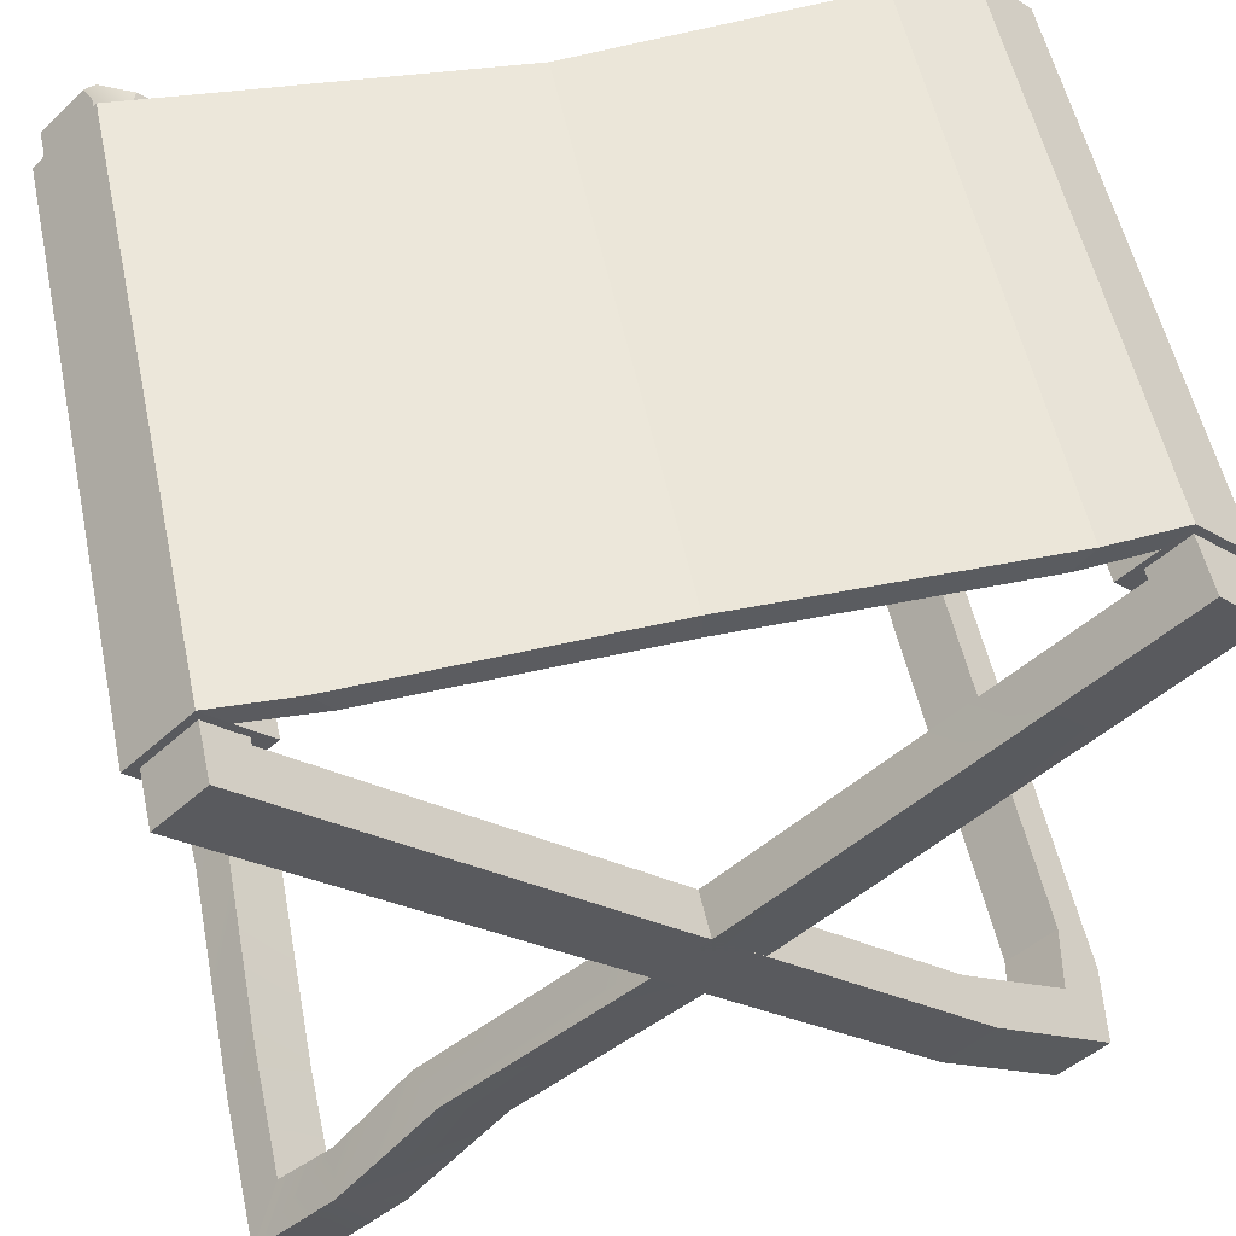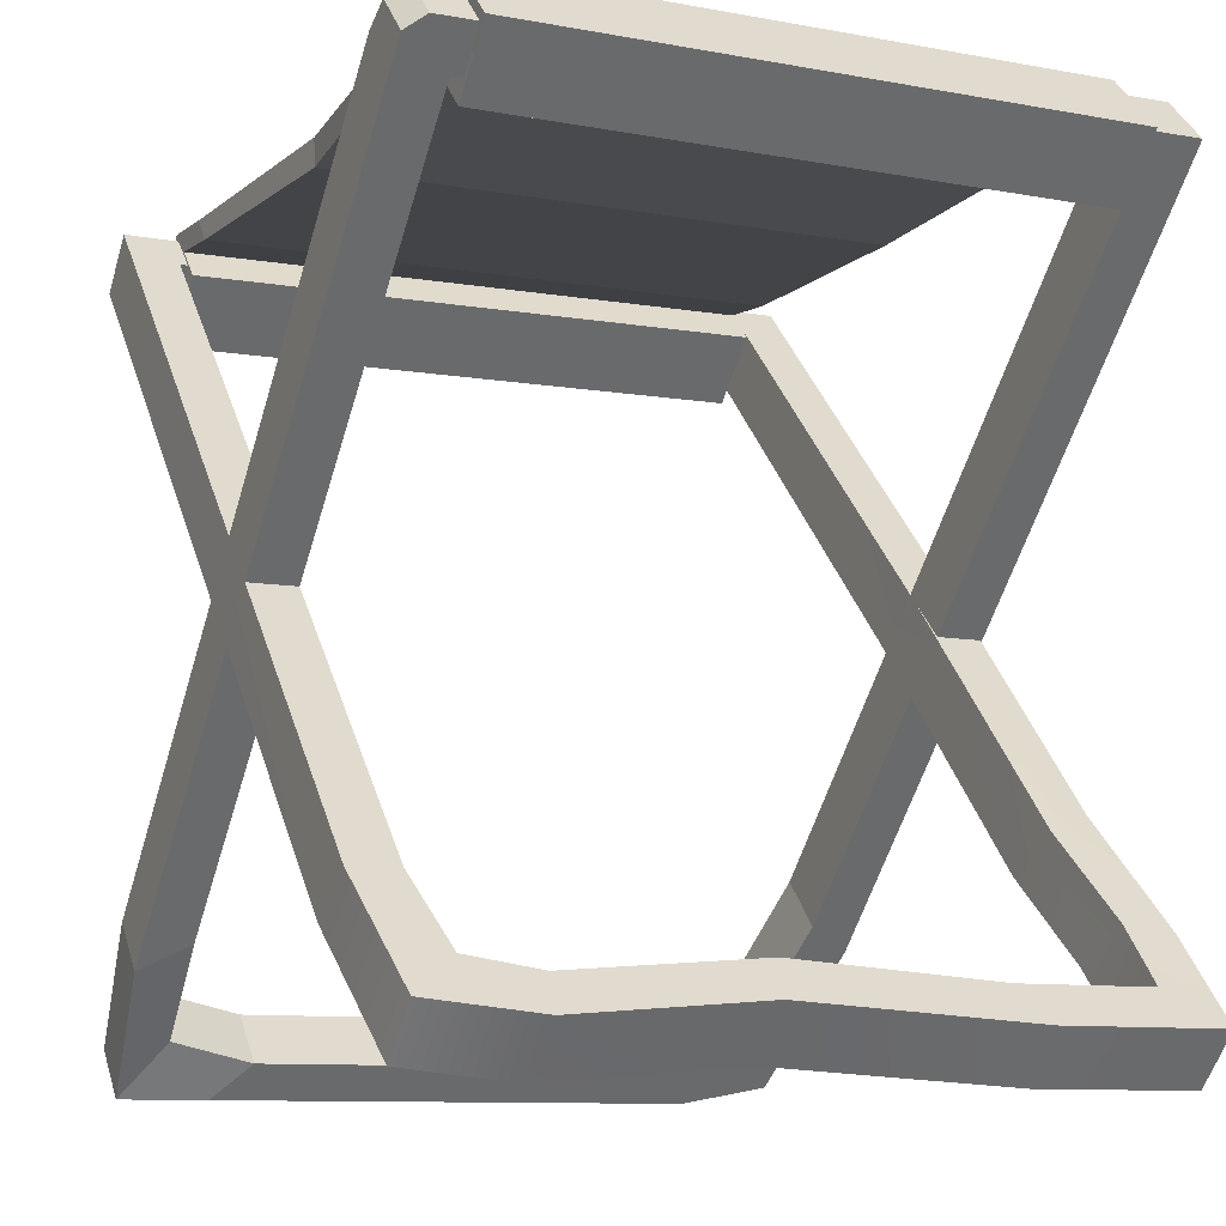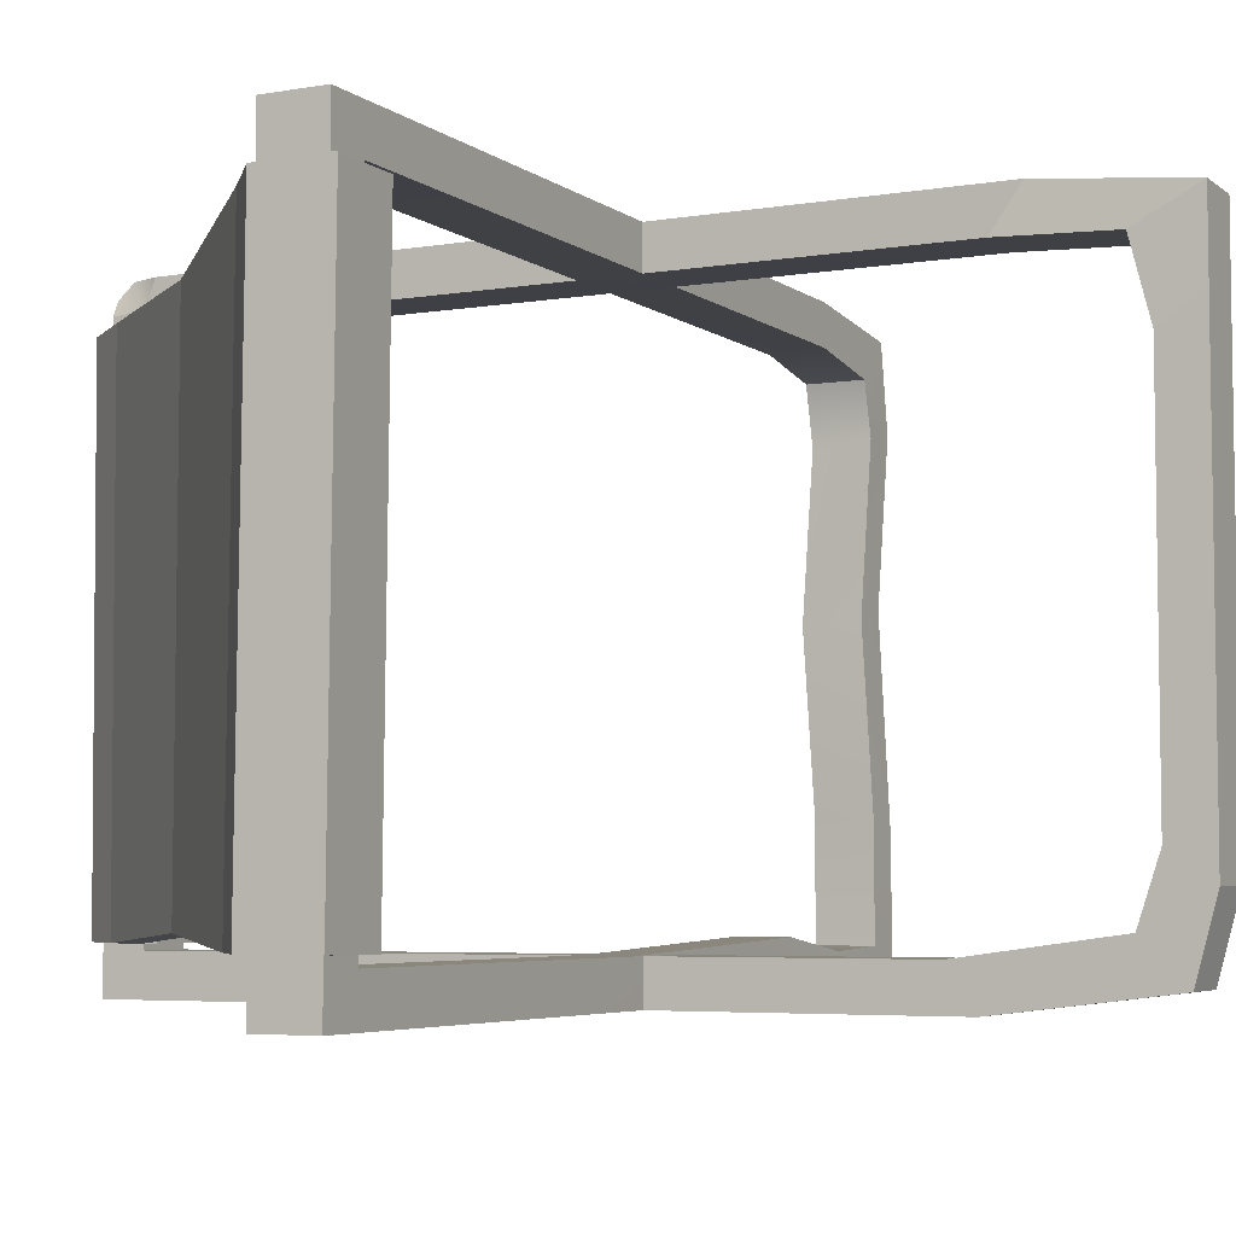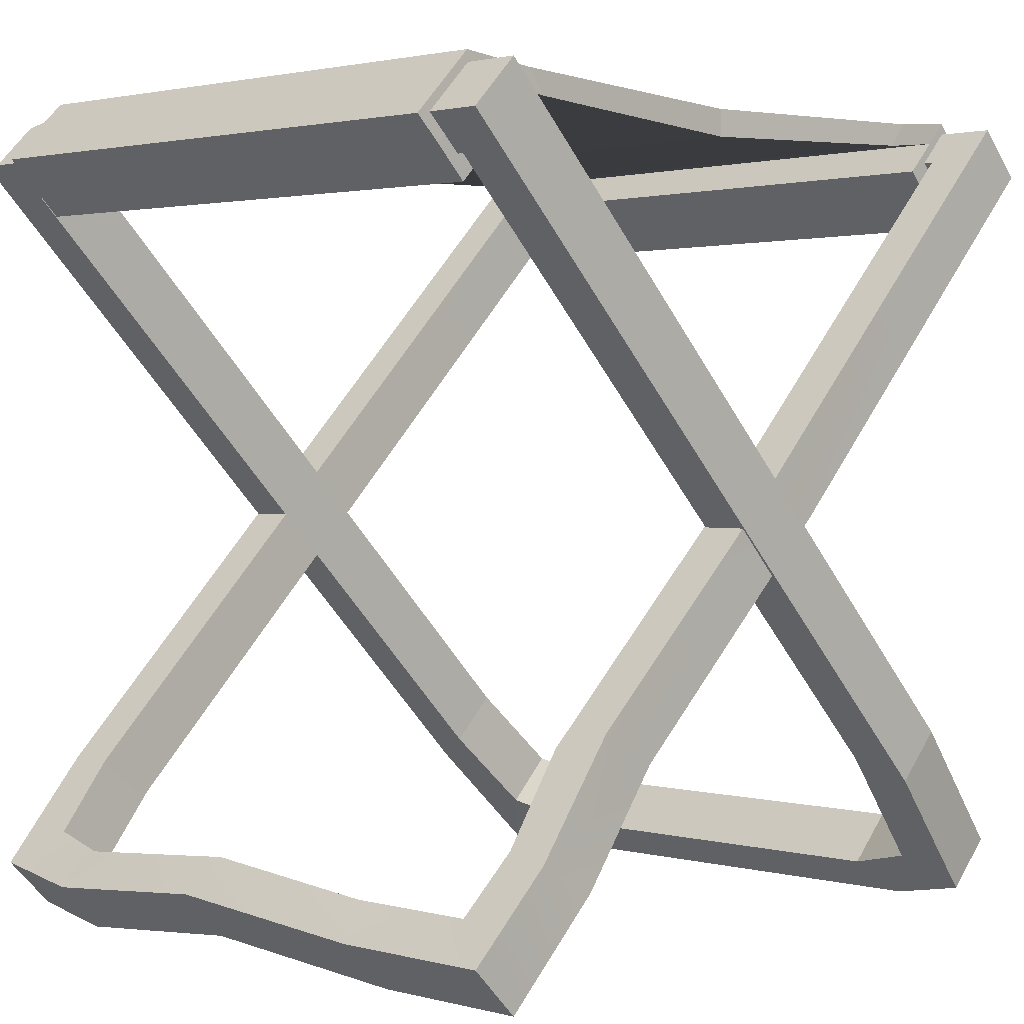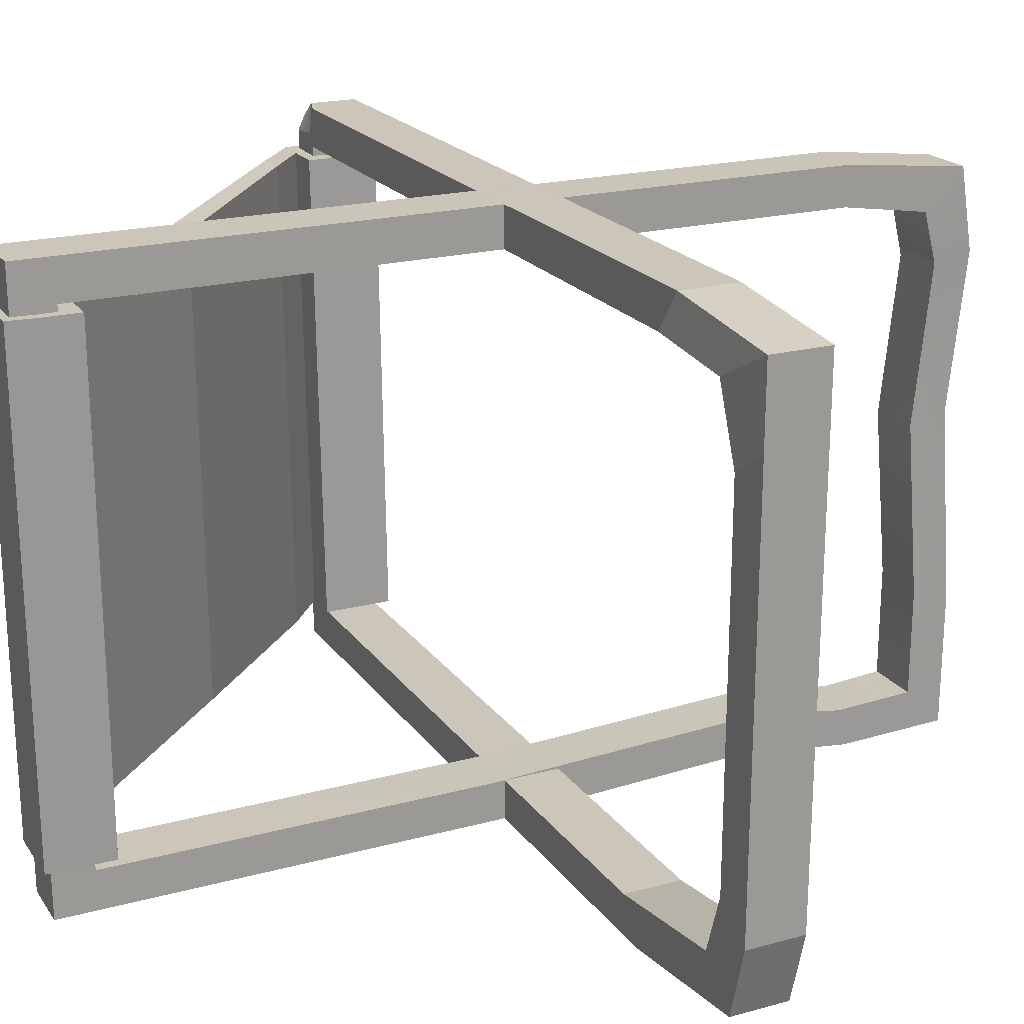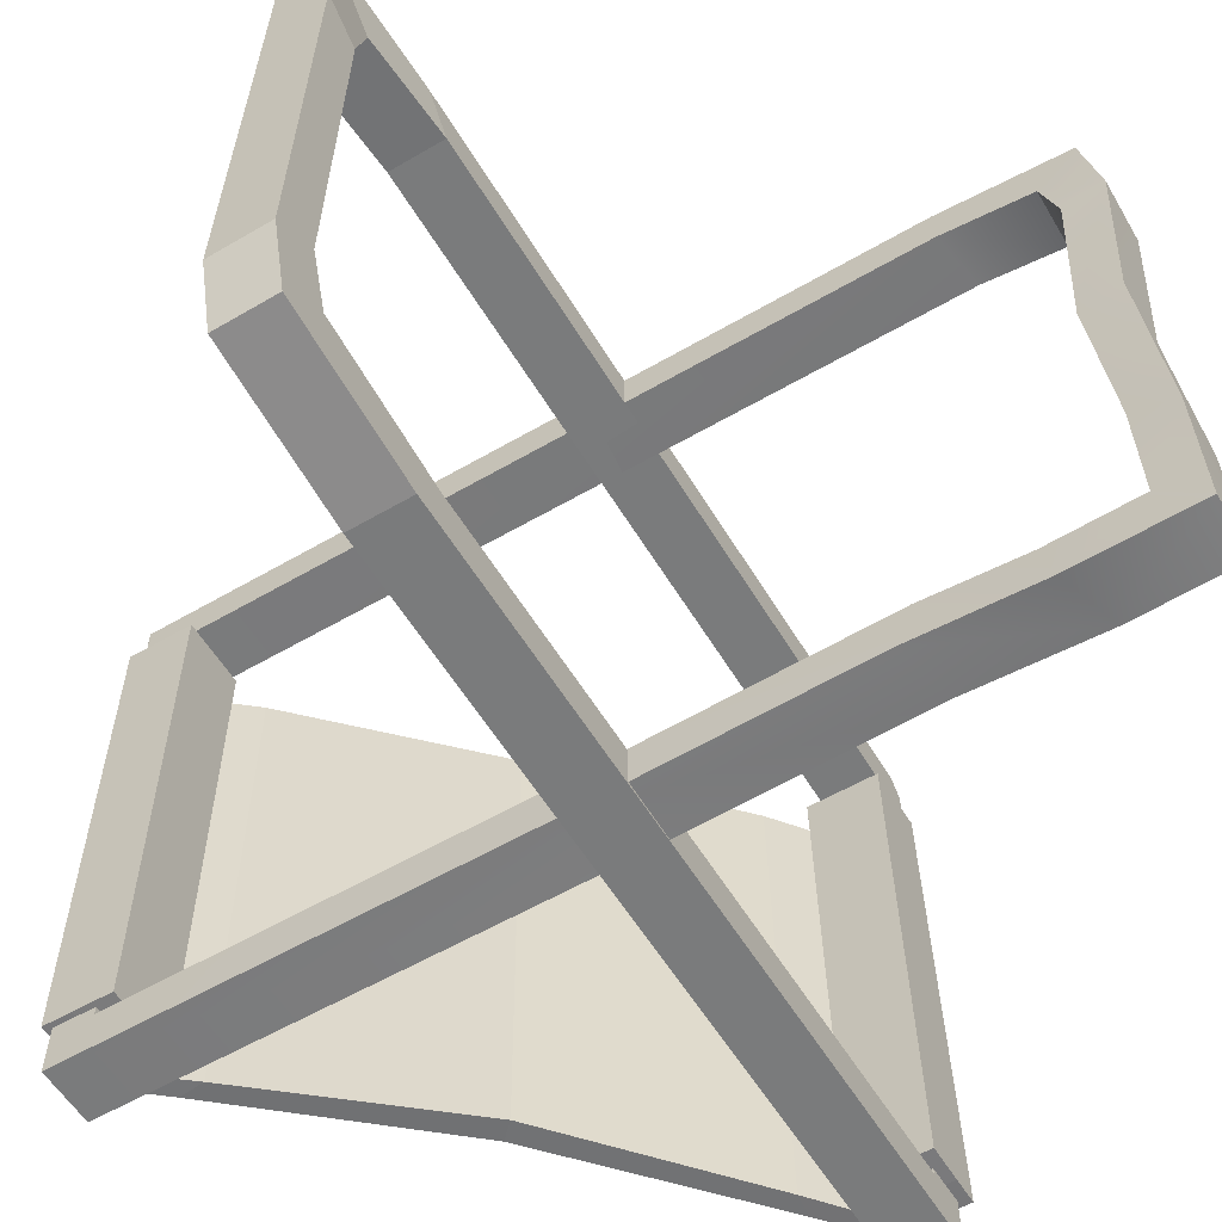
<metadata>
{"format":"obj","ext":"obj","renderer":"f3d","projection":"perspective","resolution":1024,"background":"white","views":[{"elev":55.3,"azim":167.5,"up":"+Y"},{"elev":-10.1,"azim":65.6,"up":"+Y"},{"elev":-5.2,"azim":-107.9,"up":"+Z"},{"elev":1.7,"azim":133.5,"up":"+Y"},{"elev":20.8,"azim":-70.7,"up":"+Z"},{"elev":-58.3,"azim":-14.0,"up":"+Z"}]}
</metadata>
<code>
v 20.45 2.051 -18.57
v 19.73 2.768 17.82
v -23.32 45.82 18.83
v -23.32 45.82 -18.57
v 22.5 4e-06 -21.47
v 21.78 0.7172 20.72
v -25.38 47.87 21.73
v -25.38 47.87 -21.47
v 25.4 2.9 -21.47
v 24.68 3.617 20.72
v -22.48 50.77 21.73
v -22.48 50.77 -21.47
v 23.35 4.951 -18.57
v 22.63 5.668 17.82
v -20.42 48.72 18.83
v -20.42 48.72 -18.57
v 20.45 2.051 -10.71
v 22.5 4e-06 -11.78
v 25.4 2.9 -11.41
v 23.35 4.951 -10.34
v 20.05 2.982 2.258
v 22.1 0.9313 3.027
v 25 3.831 2.762
v 22.95 5.882 1.993
v 20.45 2.051 14.09
v 22.5 0 14.66
v 25.4 2.9 14.25
v 23.35 4.951 13.68
v 15.1 7.399 18.83
v 15.13 7.369 21.73
v 18.58 9.714 21.73
v 18.55 9.744 18.83
v 11.49 11.27 -17.83
v 10.52 12.23 -20.73
v 14.28 14.28 -20.73
v 15.24 13.31 -17.83
v -3.647 26.14 -18.57
v -3.34 25.84 -21.47
v 0.8381 27.46 -21.47
v 0.5306 27.77 -18.57
v 16.17 6.289 -18.81
v 16.62 5.846 -21.7
v 20.45 7.804 -21.73
v 20 8.243 -18.86
v -22.31 5.964 -17.14
v -22.75 6.1 18.41
v 20.45 48.72 18.83
v 20.45 48.72 -18.57
v -24.36 3.914 -20.04
v -25.38 2.9 20.72
v 22.5 50.77 -21.47
v -21.46 1.014 -20.04
v -22.48 0 20.72
v 25.4 47.87 -21.47
v -19.41 3.064 -17.14
v -19.85 3.2 18.41
v 23.35 45.82 18.83
v 23.35 45.82 -18.57
v -23.32 4.951 13.25
v -25.38 2.9 15.28
v -22.48 2e-06 15.28
v -20.42 2.051 13.25
v -17.09 11.19 18.83
v -18.55 9.723 21.73
v -15.65 6.823 21.73
v -14.19 8.289 18.83
v -15.11 13.17 -18.57
v -16.39 11.89 -21.47
v -13.49 8.989 -21.47
v -12.21 10.27 -18.57
v -23.32 4.951 -12.82
v -25.38 2.9 -14.82
v -22.48 4e-06 -14.82
v -20.42 2.051 -12.82
v 9.844 38.12 18.83
v 12.74 35.22 18.83
v 13.8 36.28 21.73
v 10.9 39.18 21.73
v 22.5 50.77 19.57
v 20.29 48.57 21.73
v 24.63 47.11 21.73
v 25.4 47.87 20.65
v 22.86 50.41 20.65
v 22.2 49.54 21.73
v 20.86 49.13 19.76
v -24.83 46.28 18.37
v 24.62 46.59 18.15
v -26.28 47.72 18.43
v 26.04 48.02 18.21
v -25.98 47.96 -17.89
v 26.28 47.72 -18.11
v -24.53 46.51 -17.95
v 24.85 46.29 -18.17
v 20.89 50.32 18.17
v 21.12 50.03 -18.15
v 22.54 51.45 -18.09
v 22.31 51.75 18.23
v -21.32 49.79 18.35
v -21.02 50.03 -17.97
v -22.46 51.47 -17.91
v -22.76 51.24 18.41
v 18.96 48.4 18.17
v 19.19 48.1 -18.15
v 22.93 44.37 -18.17
v 22.69 44.67 18.15
v -22.59 44.57 -17.95
v -19.07 48.08 -17.97
v -19.37 47.85 18.35
v -22.89 44.33 18.37
v 0.01575 50.44 -17.27
v 0.01617 48.77 -17.33
v -0.2928 48.81 17.35
v -0.2932 50.48 17.41
v 17.72 51.03 -18.07
v 16.6 49.55 -18.13
v 16.35 49.79 18.19
v 17.47 51.27 18.24
v -17.13 49.39 18.33
v -16.83 49.57 -17.98
v -17.99 51.06 -17.93
v -18.29 50.87 18.39
f 2 25 26 6
f 3 29 30 7
f 4 3 7 8
f 1 41 42 5
f 6 26 27 10
f 7 30 31 11
f 8 7 11 12
f 5 42 43 9
f 10 27 28 14
f 11 31 32 15
f 12 11 15 16
f 9 43 44 13
f 14 28 25 2
f 15 32 29 3
f 16 15 3 4
f 13 44 41 1
f 18 17 1 5
f 19 18 5 9
f 20 19 9 13
f 17 20 13 1
f 22 21 17 18
f 23 22 18 19
f 24 23 19 20
f 21 24 20 17
f 26 25 21 22
f 27 26 22 23
f 28 27 23 24
f 25 28 24 21
f 30 29 2 6
f 31 30 6 10
f 32 31 10 14
f 29 32 14 2
f 34 33 37 38
f 35 34 38 39
f 36 35 39 40
f 33 36 40 37
f 38 37 4 8
f 39 38 8 12
f 40 39 12 16
f 37 40 16 4
f 42 41 33 34
f 43 42 34 35
f 44 43 35 36
f 41 44 36 33
f 46 59 60 50
f 78 75 63 64
f 85 84 83 79
f 45 67 68 49
f 50 60 61 53
f 77 78 64 65
f 49 68 69 52
f 53 61 62 56
f 76 77 65 66
f 54 82 57 58
f 52 69 70 55
f 56 62 59 46
f 75 76 66 63
f 58 57 47 48
f 55 70 67 45
f 60 59 71 72
f 61 60 72 73
f 62 61 73 74
f 59 62 74 71
f 64 63 46 50
f 65 64 50 53
f 66 65 53 56
f 63 66 56 46
f 68 67 48 51
f 69 68 51 54
f 70 69 54 58
f 67 70 58 48
f 72 71 45 49
f 73 72 49 52
f 74 73 52 55
f 71 74 55 45
f 57 76 75 47
f 81 84 77
f 51 79 54
f 48 47 85 51
f 47 75 85
f 57 81 77 76
f 81 82 83 84
f 81 57 82
f 85 75 78 80
f 51 85 79
f 80 84 85
f 77 84 80 78
f 54 79 83 82
f 97 94 87 89
f 96 97 89 91
f 95 96 91 93
f 102 103 104 105
f 87 93 91 89
f 92 86 88 90
f 118 119 111 112
f 119 120 110 111
f 120 121 113 110
f 121 118 112 113
f 106 107 108 109
f 90 100 99 92
f 88 101 100 90
f 86 98 101 88
f 94 95 103 102
f 95 93 104 103
f 93 87 105 104
f 87 94 102 105
f 92 99 107 106
f 99 98 108 107
f 98 86 109 108
f 86 92 106 109
f 111 110 114 115
f 112 111 115 116
f 113 112 116 117
f 110 113 117 114
f 115 114 96 95
f 116 115 95 94
f 117 116 94 97
f 114 117 97 96
f 98 99 119 118
f 99 100 120 119
f 100 101 121 120
f 101 98 118 121

</code>
